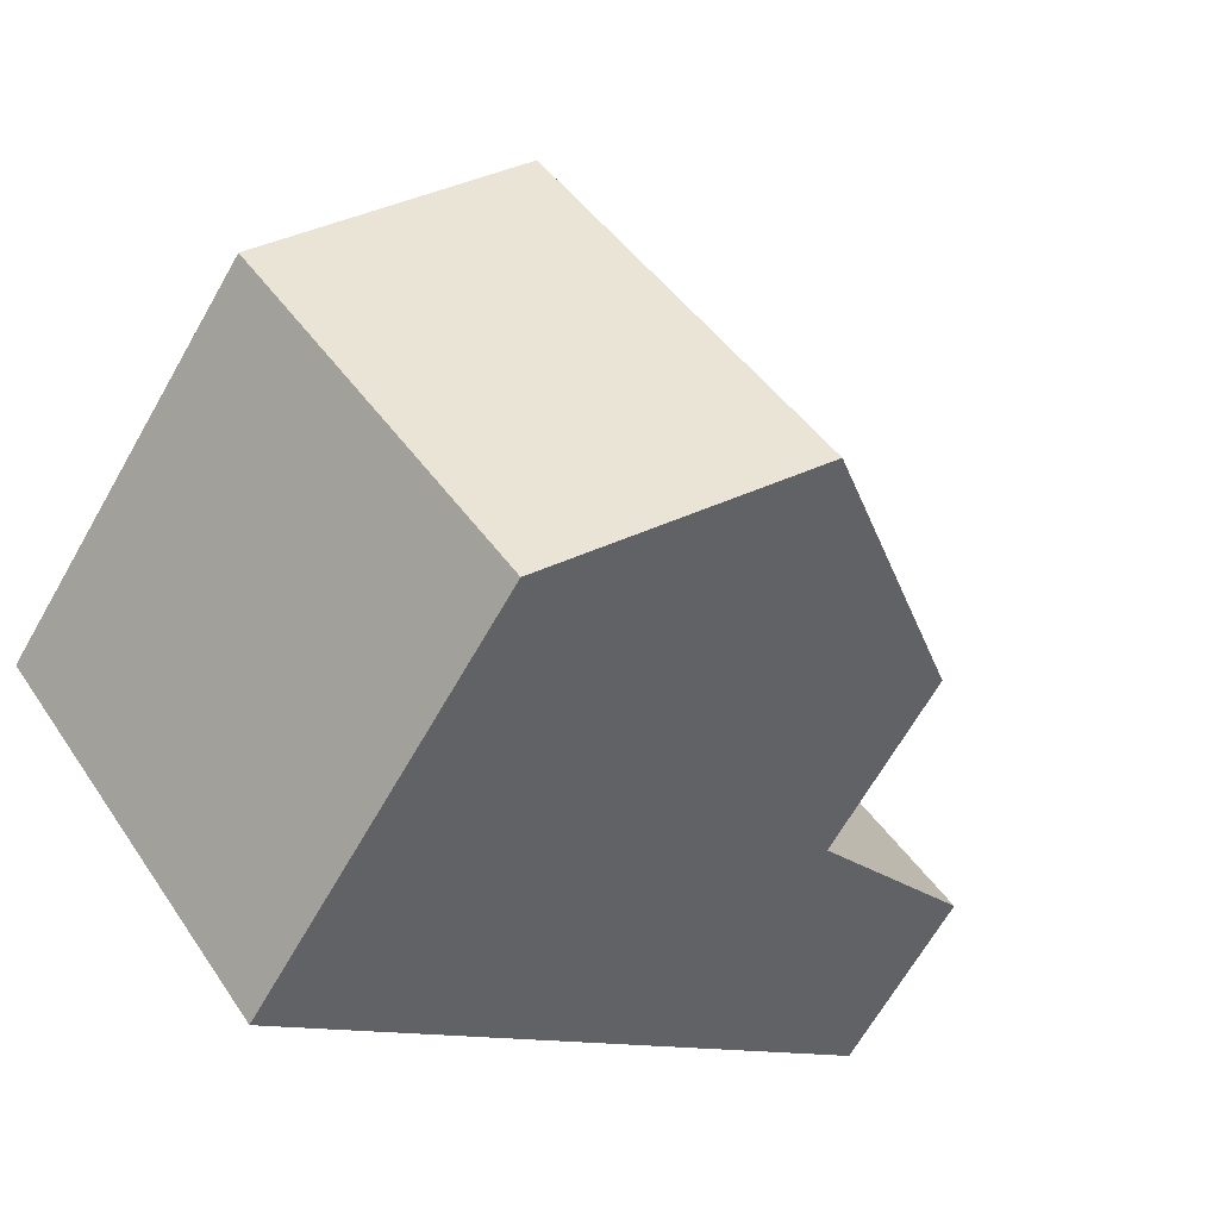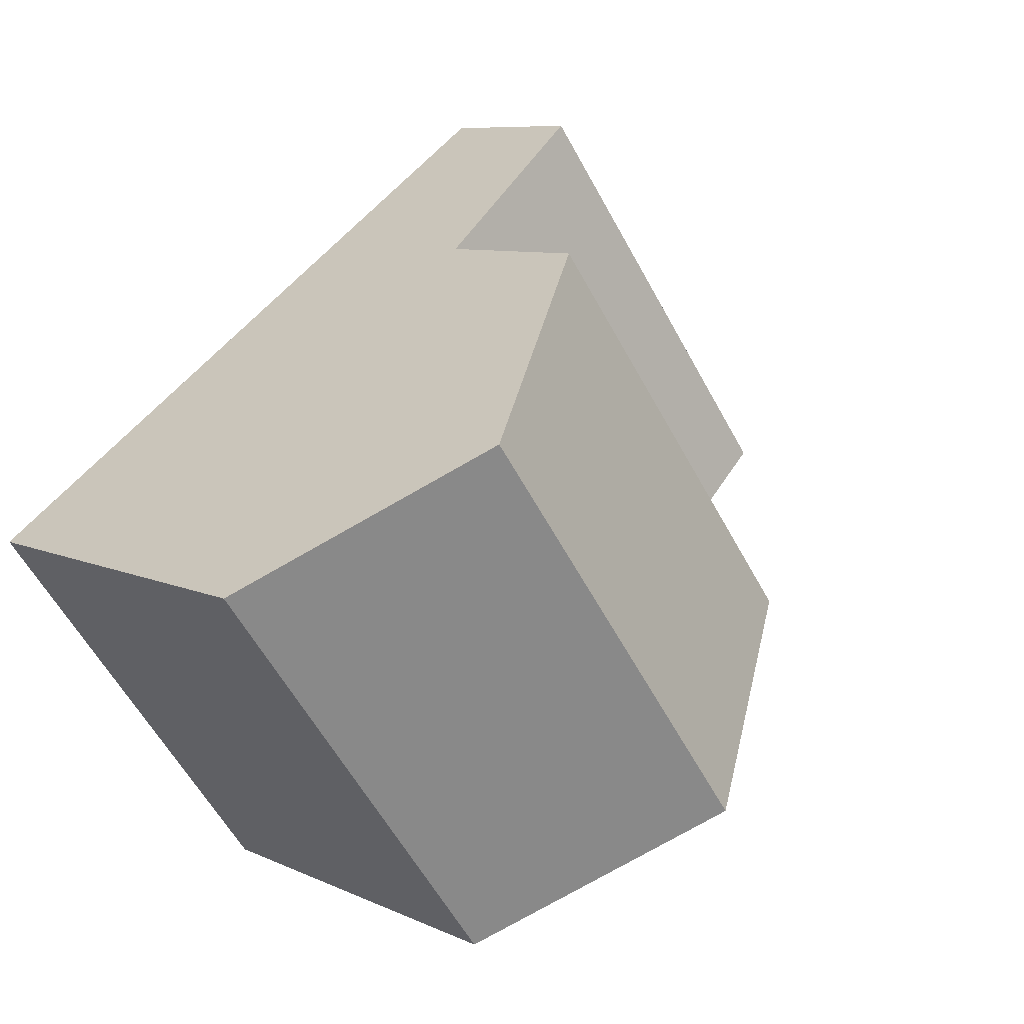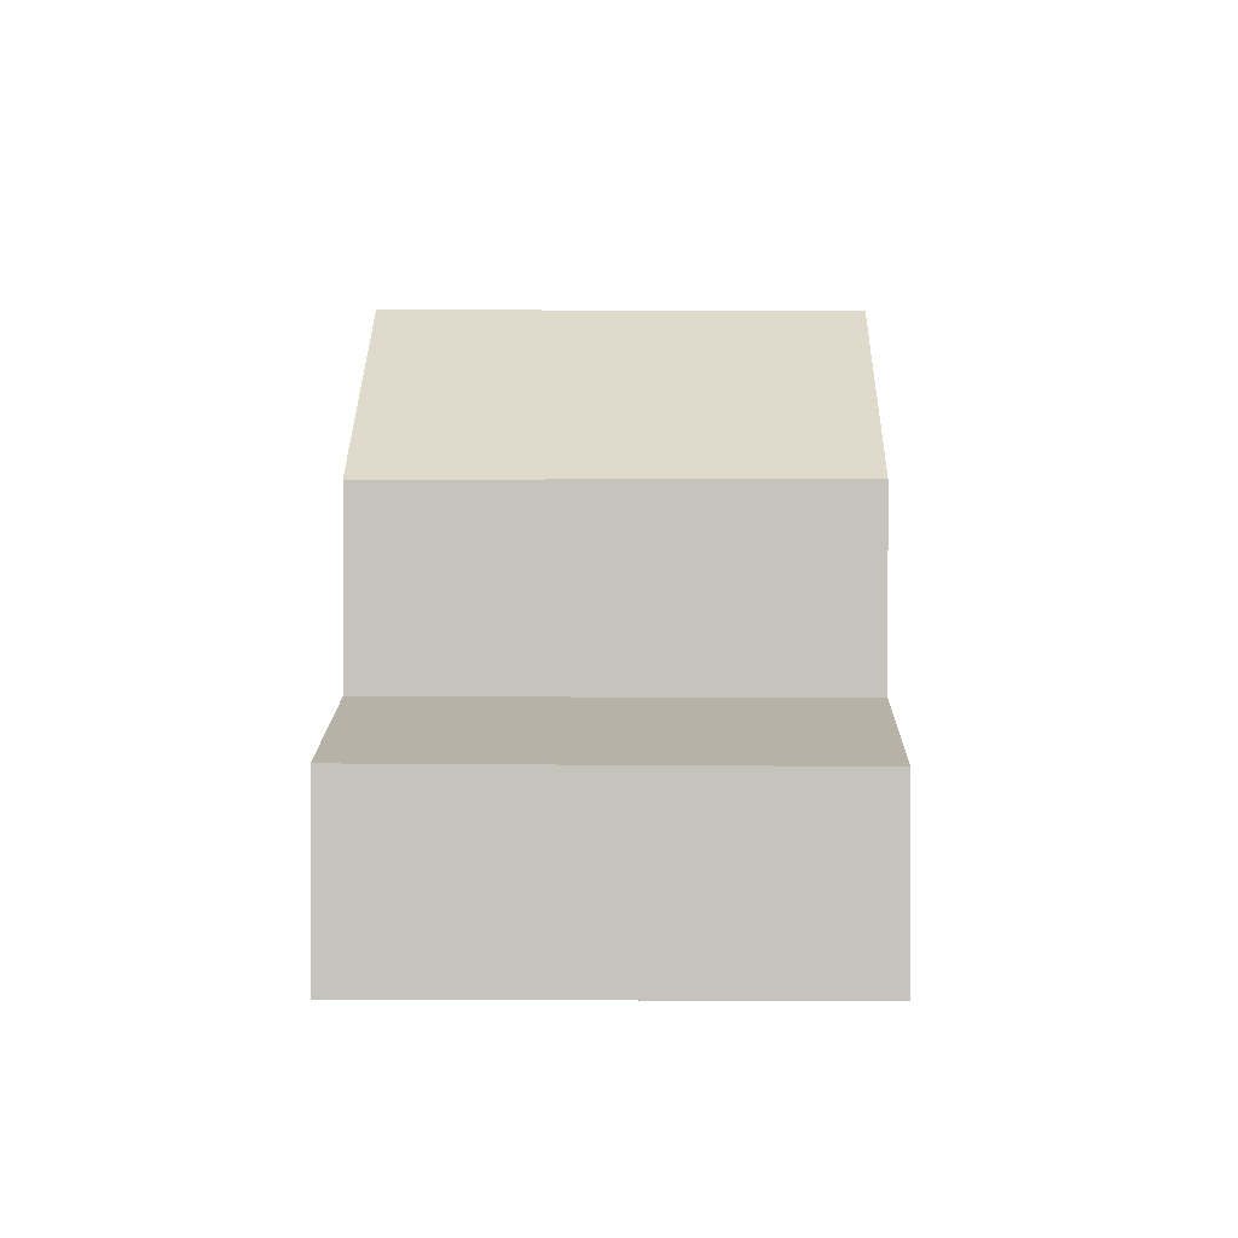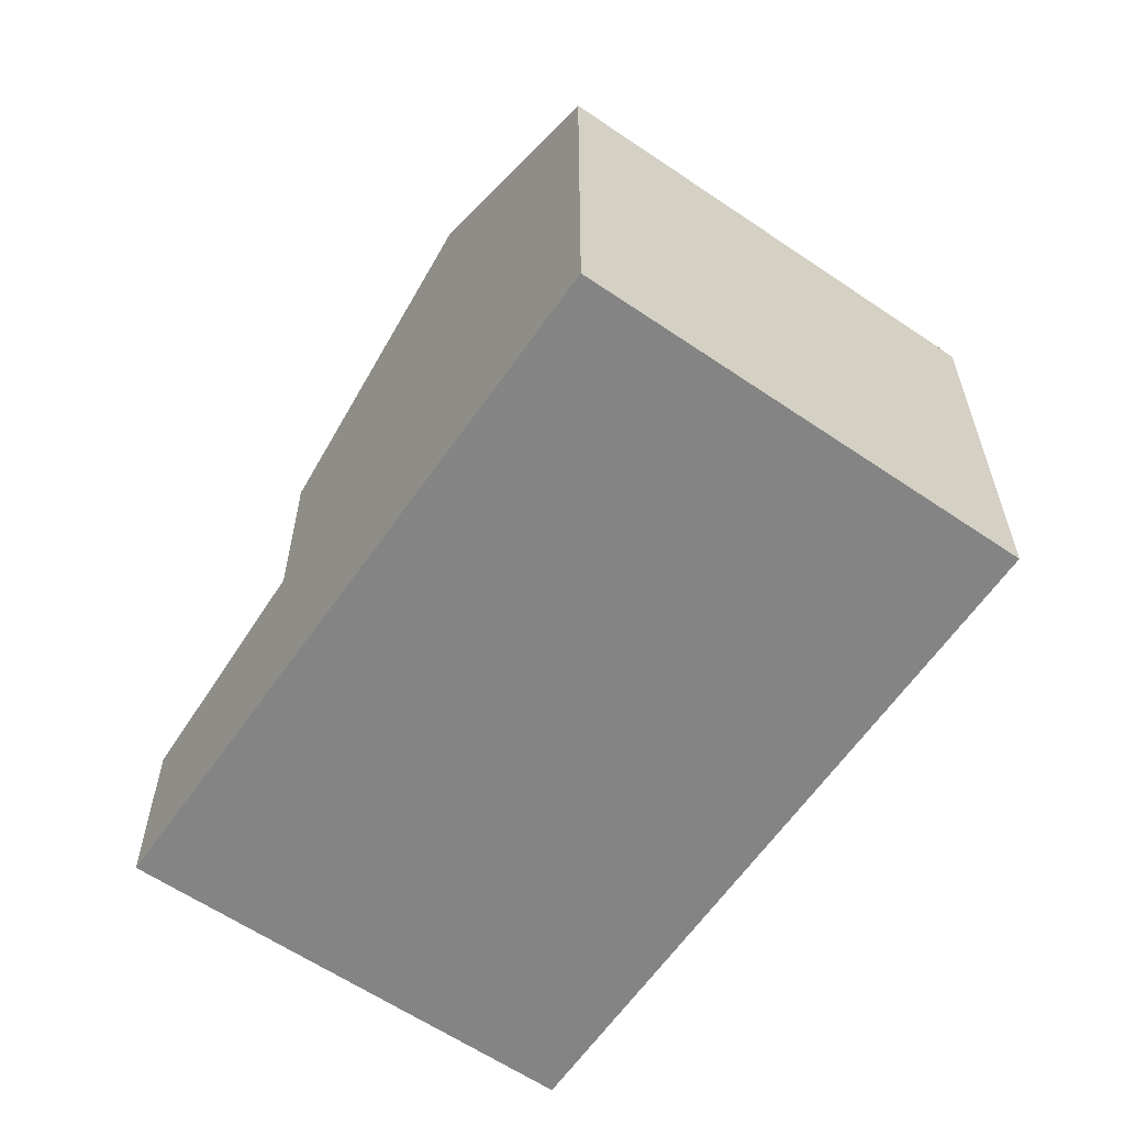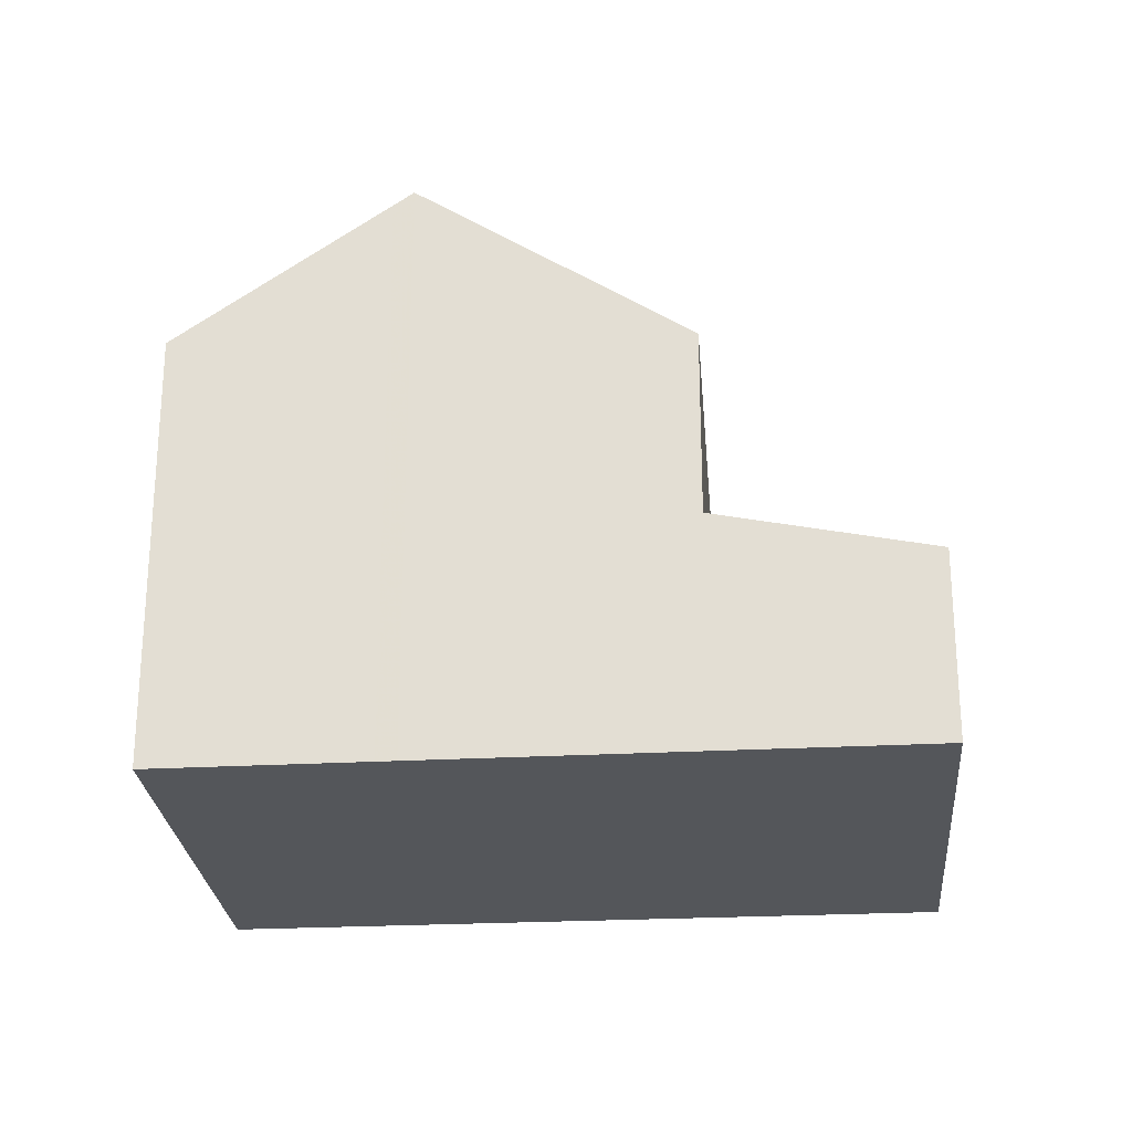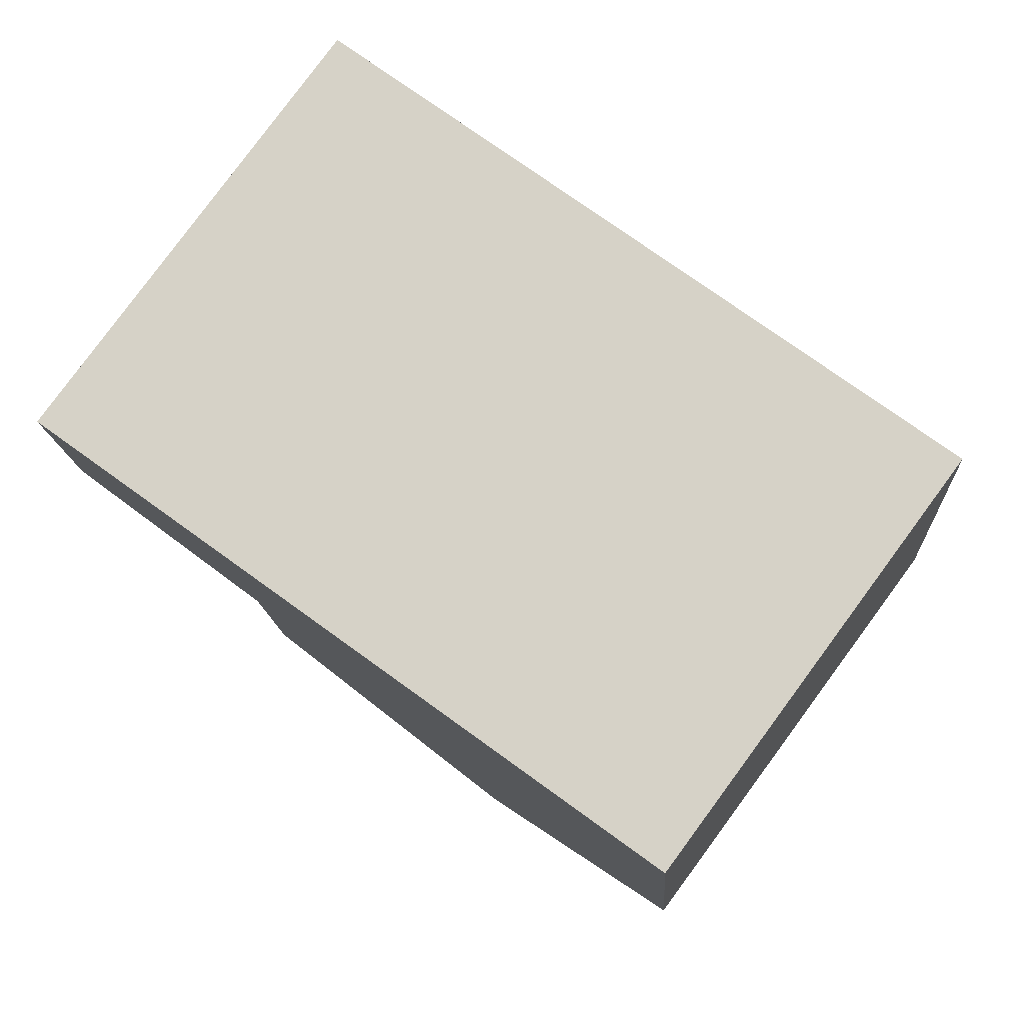
<metadata>
{"format":"obj","ext":"obj","renderer":"f3d","projection":"perspective","resolution":1024,"background":"white","views":[{"elev":-67.1,"azim":-29.8,"up":"+Y"},{"elev":7.9,"azim":-37.6,"up":"+Y"},{"elev":0.8,"azim":127.2,"up":"+Z"},{"elev":-61.4,"azim":-88.4,"up":"+Z"},{"elev":-25.5,"azim":41.1,"up":"+Z"},{"elev":-13.6,"azim":-176.7,"up":"+Y"}]}
</metadata>
<code>
v -1969 -2307 5.717
v -1972 -2302 5.684
v -1965 -2296 2.433
v -1961 -2301 2.46
v -1966 -2305 7.789
v -1970 -2300 7.776
v -1970 -2300 7.776
v -1966 -2305 7.789
v -1970 -2300 7.776
v -1966 -2305 7.789
v -1967 -2298 5.516
v -1963 -2303 5.51
v -1966 -2297 2.775
v -1962 -2302 2.802
v -1961 -2301 2.46
v -1962 -2302 2.802
v -1963 -2298 2.442
v -1965 -2299 2.784
v -1962 -2300 2.453
v -1963 -2301 2.795
v -1967 -2298 3.02
v -1963 -2303 3.04
v -1970 -2300 7.776
v -1966 -2297 2.775
v -1972 -2302 5.684
v -1967 -2298 5.516
v -1967 -2298 3.02
v -1965 -2296 2.433
v -1966 -2300 3.026
v -1967 -2298 3.02
v -1963 -2303 5.51
v -1967 -2298 5.516
v -1963 -2303 3.04
v -1963 -2303 3.04
v -1964 -2302 3.034
v -1967 -2298 3.02
v -1967 -2298 5.516
v -1966 -2305 7.789
v -1969 -2307 5.717
v -1963 -2303 5.51
v -1963 -2303 5.51
v -1963 -2303 3.04
v -1965 -2299 2.898
v -1966 -2298 2.892
v -1963 -2303 2.912
v -1963 -2303 2.912
v -1964 -2301 2.907
v -1966 -2298 2.892
v -1969 -2302 7.781
v -1969 -2302 7.781
v -1971 -2304 5.694
v -1966 -2300 5.514
v -1966 -2300 3.026
v -1966 -2300 5.514
v -1967 -2304 7.786
v -1967 -2304 7.786
v -1970 -2306 5.708
v -1964 -2302 5.512
v -1964 -2302 3.034
v -1964 -2302 5.512
v -1967 -2304 7.787
v -1969 -2306 5.712
v -1967 -2304 7.787
v -1964 -2302 5.511
v -1964 -2302 3.036
v -1964 -2302 5.511
v -1963 -2301 2.798
v -1962 -2300 2.456
v -1963 -2302 2.909
v -1964 -2302 3.036
v -1967 -2304 7.501
v -1968 -2301 7.503
v -1966 -2305 7.499
v -1966 -2304 7.5
v -1969 -2300 7.505
v -1969 -2300 7.505
v -1966 -2305 7.499
v -1967 -2304 7.602
v -1969 -2302 7.588
v -1966 -2305 7.61
v -1967 -2304 7.605
v -1970 -2300 7.577
v -1970 -2300 7.577
v -1966 -2305 7.61
v -1971 -2304 5.728
v -1970 -2306 5.731
v -1969 -2306 5.732
v -1969 -2307 5.733
v -1972 -2302 5.725
v -1972 -2302 5.725
v -1969 -2307 5.733
v -1969 -2307 5.717
v -1969 -2307 5.717
v -1969 -2307 0
v -1969 -2307 0
v -1972 -2302 5.725
v -1972 -2302 5.684
v -1972 -2302 0
v -1972 -2302 0
v -1965 -2296 2.433
v -1965 -2296 2.433
v -1965 -2296 0
v -1965 -2296 0
v -1962 -2302 2.802
v -1961 -2301 2.46
v -1961 -2301 0
v -1962 -2302 0
v -1966 -2305 7.61
v -1966 -2305 7.789
v -1966 -2305 -8.882e-16
v -1966 -2305 0
v -1969 -2300 7.505
v -1970 -2300 7.776
v -1970 -2300 0
v -1969 -2300 -8.882e-16
v -1965 -2296 2.433
v -1966 -2297 2.775
v -1966 -2297 0
v -1965 -2296 0
v -1963 -2303 2.912
v -1962 -2302 2.802
v -1962 -2302 0
v -1963 -2303 4.441e-16
v -1961 -2301 2.46
v -1961 -2301 2.46
v -1961 -2301 -4.441e-16
v -1961 -2301 0
v -1962 -2300 2.453
v -1963 -2298 2.442
v -1963 -2298 4.441e-16
v -1962 -2300 0
v -1962 -2300 2.456
v -1962 -2300 2.453
v -1962 -2300 0
v -1962 -2300 -4.441e-16
v -1972 -2302 5.684
v -1972 -2302 5.684
v -1972 -2302 0
v -1972 -2302 0
v -1963 -2298 2.442
v -1965 -2296 2.433
v -1965 -2296 0
v -1963 -2298 4.441e-16
v -1966 -2305 7.499
v -1963 -2303 5.51
v -1963 -2303 -8.882e-16
v -1966 -2305 0
v -1966 -2298 2.892
v -1967 -2298 3.02
v -1967 -2298 0
v -1966 -2298 0
v -1969 -2306 5.712
v -1969 -2307 5.717
v -1969 -2307 0
v -1969 -2306 0
v -1963 -2303 3.04
v -1963 -2303 2.912
v -1963 -2303 4.441e-16
v -1963 -2303 0
v -1966 -2297 2.775
v -1966 -2298 2.892
v -1966 -2298 0
v -1966 -2297 0
v -1972 -2302 5.684
v -1971 -2304 5.694
v -1971 -2304 0
v -1972 -2302 0
v -1971 -2304 5.694
v -1970 -2306 5.708
v -1970 -2306 8.882e-16
v -1971 -2304 0
v -1970 -2306 5.708
v -1969 -2306 5.712
v -1969 -2306 0
v -1970 -2306 8.882e-16
v -1961 -2301 2.46
v -1962 -2300 2.456
v -1962 -2300 -4.441e-16
v -1961 -2301 -4.441e-16
v -1967 -2298 5.516
v -1969 -2300 7.505
v -1969 -2300 -8.882e-16
v -1967 -2298 0
v -1966 -2305 7.789
v -1966 -2305 7.499
v -1966 -2305 0
v -1966 -2305 -8.882e-16
v -1970 -2300 7.776
v -1970 -2300 7.577
v -1970 -2300 0
v -1970 -2300 0
v -1969 -2307 5.733
v -1966 -2305 7.61
v -1966 -2305 0
v -1969 -2307 -8.882e-16
v -1970 -2300 7.577
v -1972 -2302 5.725
v -1972 -2302 0
v -1970 -2300 0
v -1969 -2307 5.717
v -1969 -2307 5.733
v -1969 -2307 -8.882e-16
v -1969 -2307 0
v -1969 -2307 0
v -1972 -2302 0
v -1965 -2296 0
v -1961 -2301 0
f 44 24 18 43
f 82 7 50 79
f 52 26 27 53
f 28 17 18 24
f 15 4 14 16
f 46 16 14 45
f 20 18 17 19
f 68 15 16 67
f 67 16 46 69
f 43 18 20 47
f 48 13 24 44
f 83 6 7 82
f 26 11 21 27
f 24 13 3 28
f 75 32 54 72
f 76 37 32 75
f 80 8 5 84
f 42 22 12 41
f 73 40 31 77
f 43 29 30 44
f 45 33 34 46
f 69 46 34 70
f 47 35 29 43
f 44 30 36 48
f 79 50 56 78
f 58 52 53 59
f 72 54 60 71
f 81 63 8 80
f 65 42 41 64
f 74 66 40 73
f 78 56 63 81
f 64 58 59 65
f 71 60 66 74
f 67 20 19 68
f 69 47 20 67
f 70 35 47 69
f 71 55 49 72
f 73 38 61 74
f 74 61 55 71
f 72 49 23 75
f 75 23 9 76
f 77 10 38 73
f 86 57 51 85
f 88 39 62 87
f 87 62 57 86
f 85 51 25 89
f 89 25 2 90
f 91 1 39 88
f 85 79 78 86
f 87 81 80 88
f 86 78 81 87
f 89 82 79 85
f 90 83 82 89
f 88 80 84 91
f 93 94 95 92
f 97 98 99 96
f 101 102 103 100
f 105 106 107 104
f 109 110 111 108
f 113 114 115 112
f 117 118 119 116
f 121 122 123 120
f 125 126 127 124
f 129 130 131 128
f 133 134 135 132
f 137 138 139 136
f 141 142 143 140
f 145 146 147 144
f 149 150 151 148
f 153 154 155 152
f 157 158 159 156
f 161 162 163 160
f 165 166 167 164
f 169 170 171 168
f 173 174 175 172
f 177 178 179 176
f 181 182 183 180
f 185 186 187 184
f 189 190 191 188
f 193 194 195 192
f 197 198 199 196
f 201 202 203 200
f 205 206 207 204

</code>
